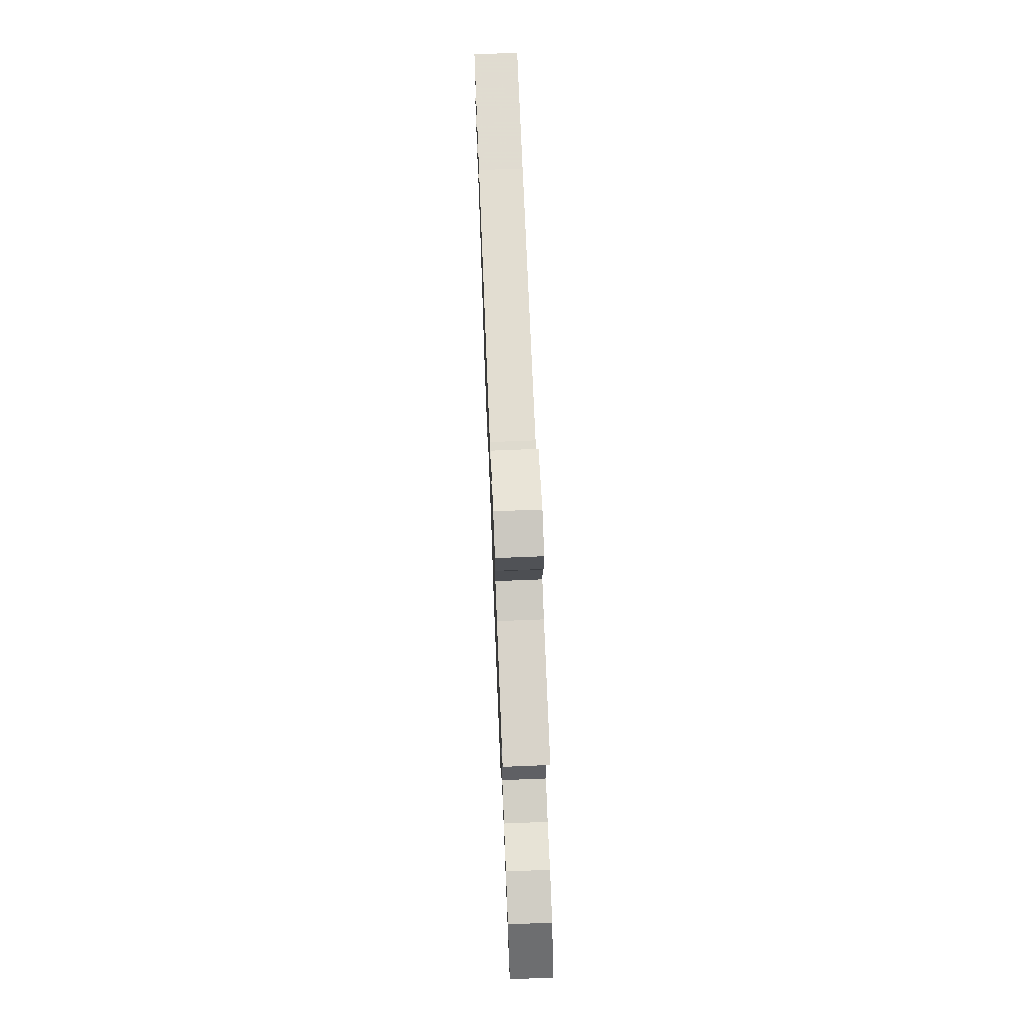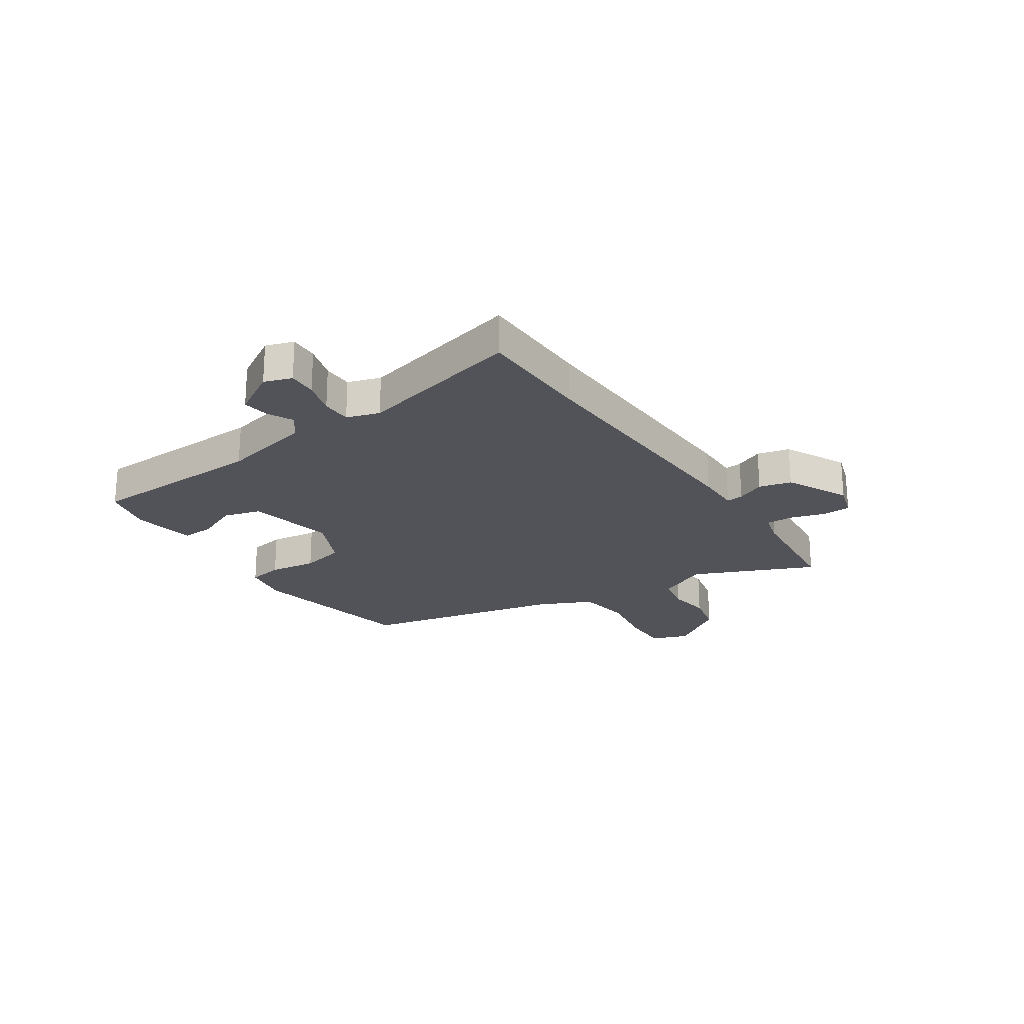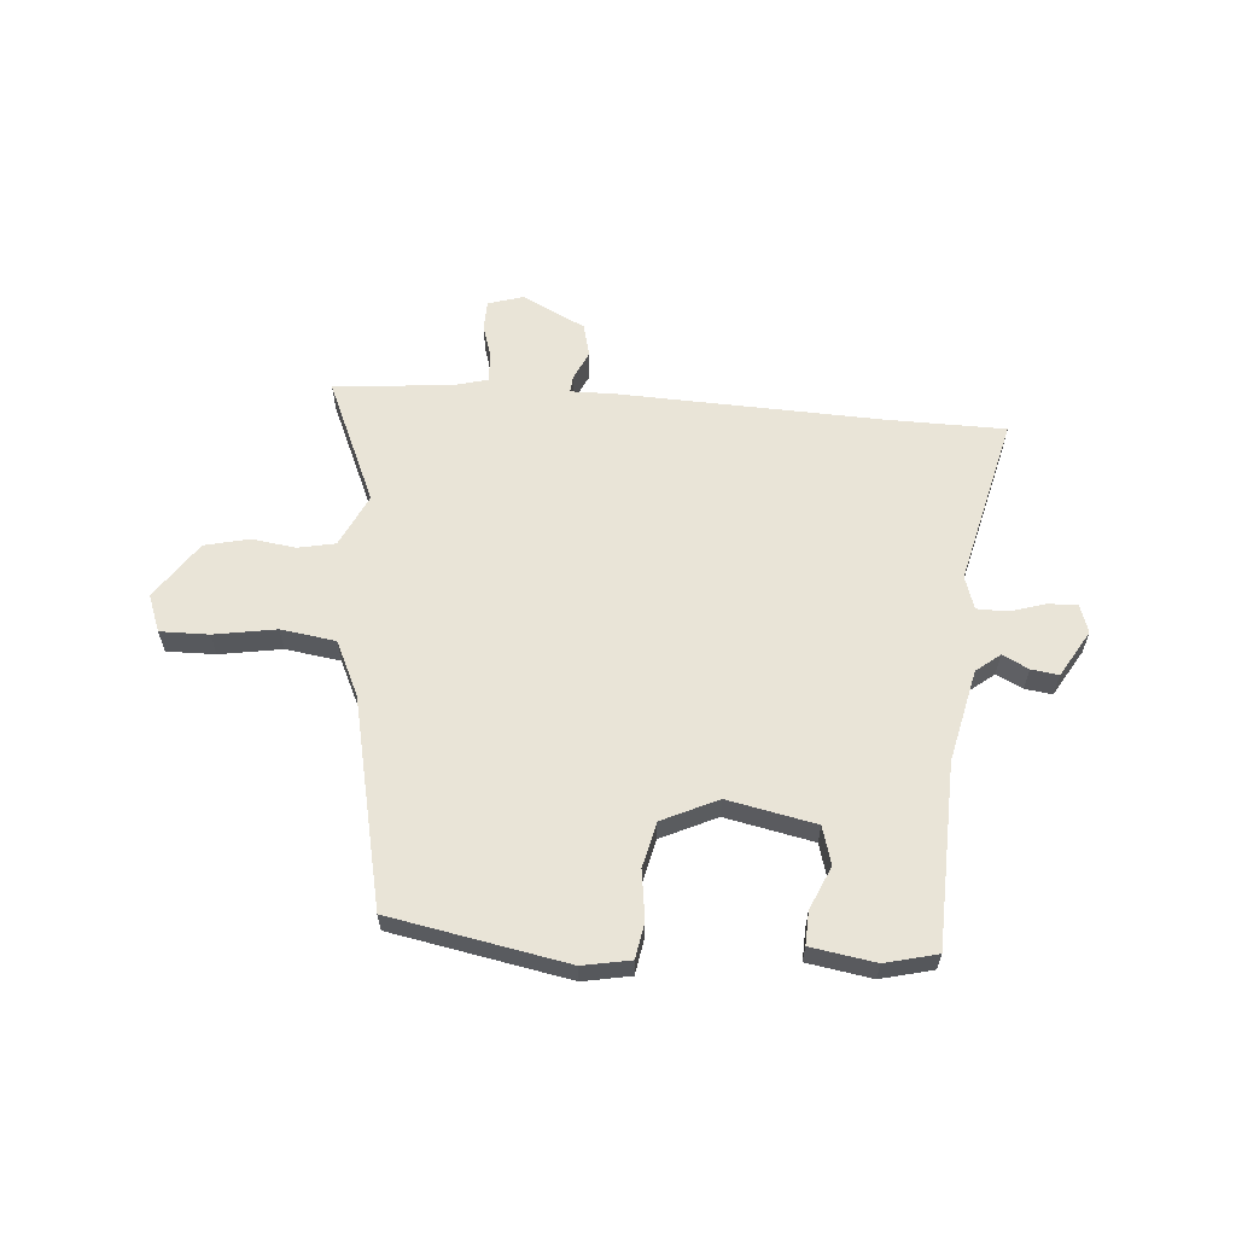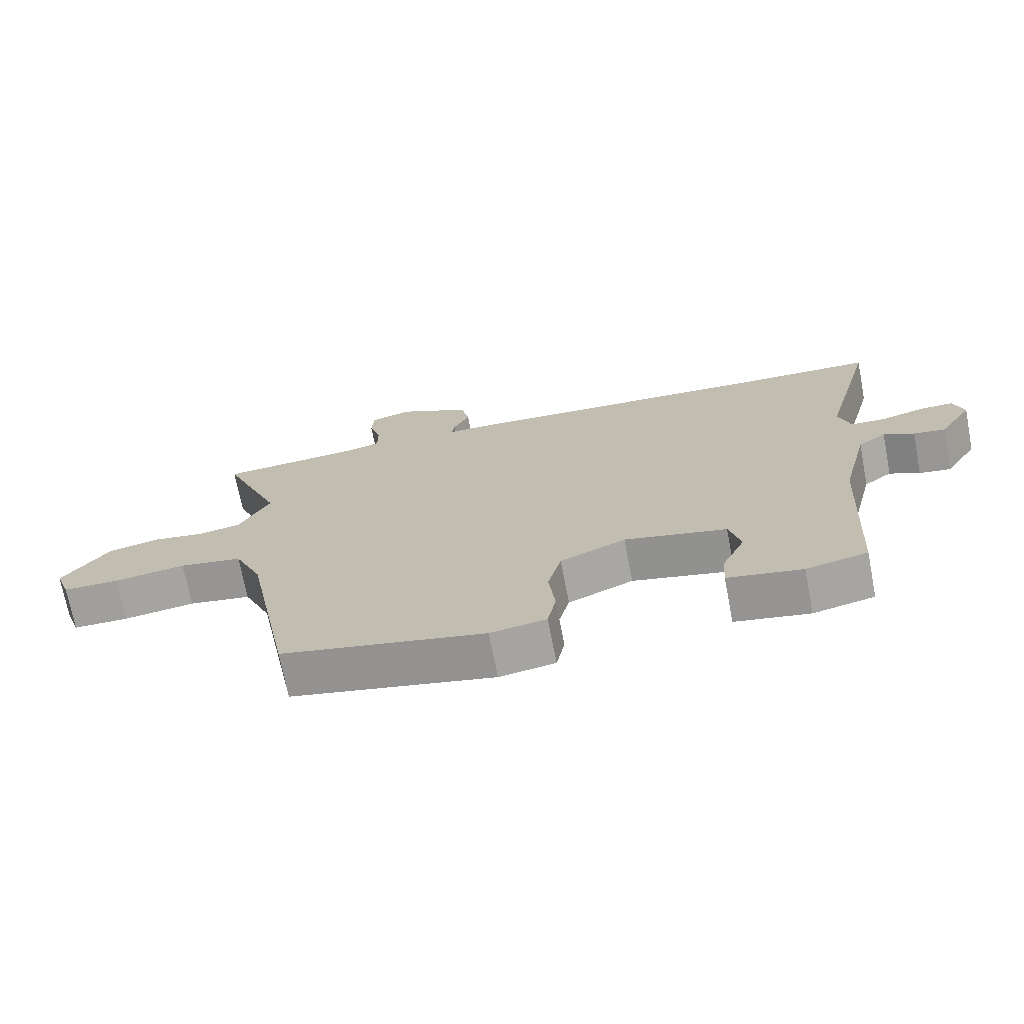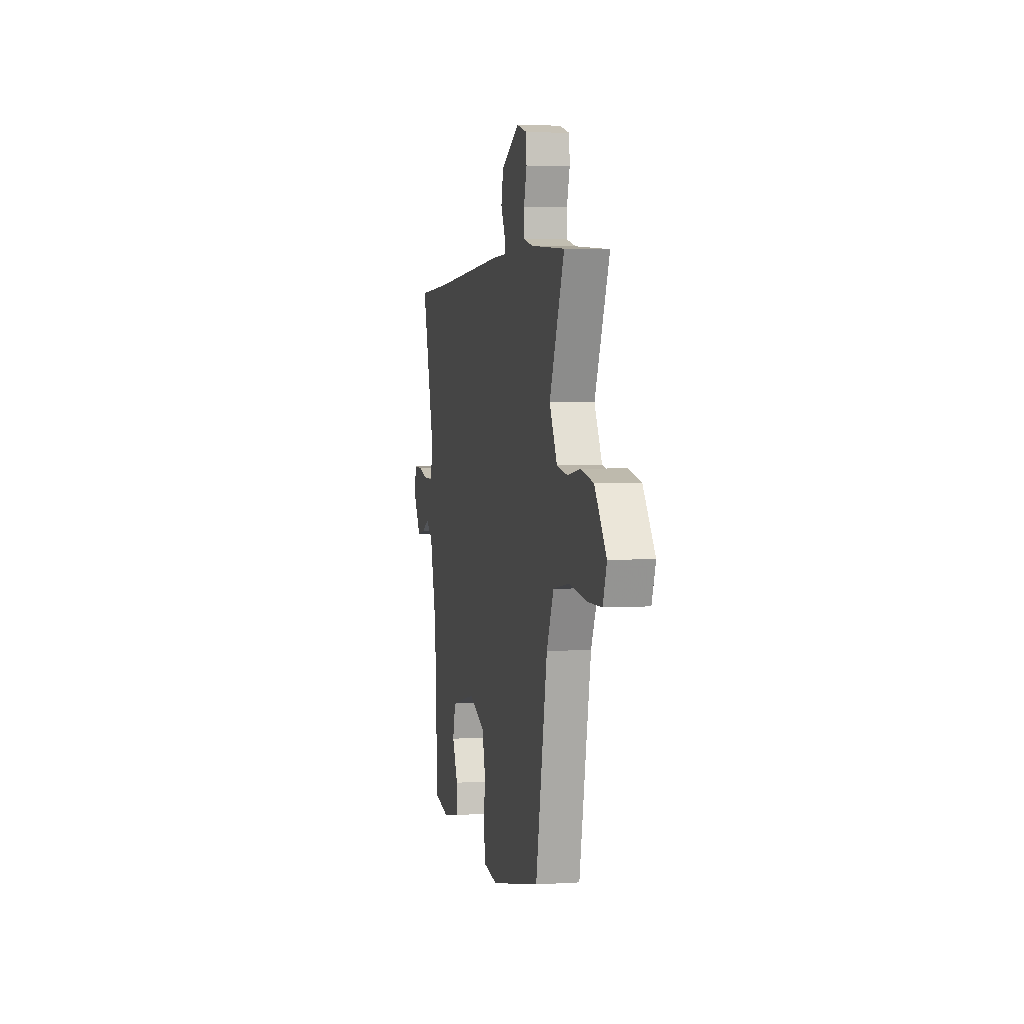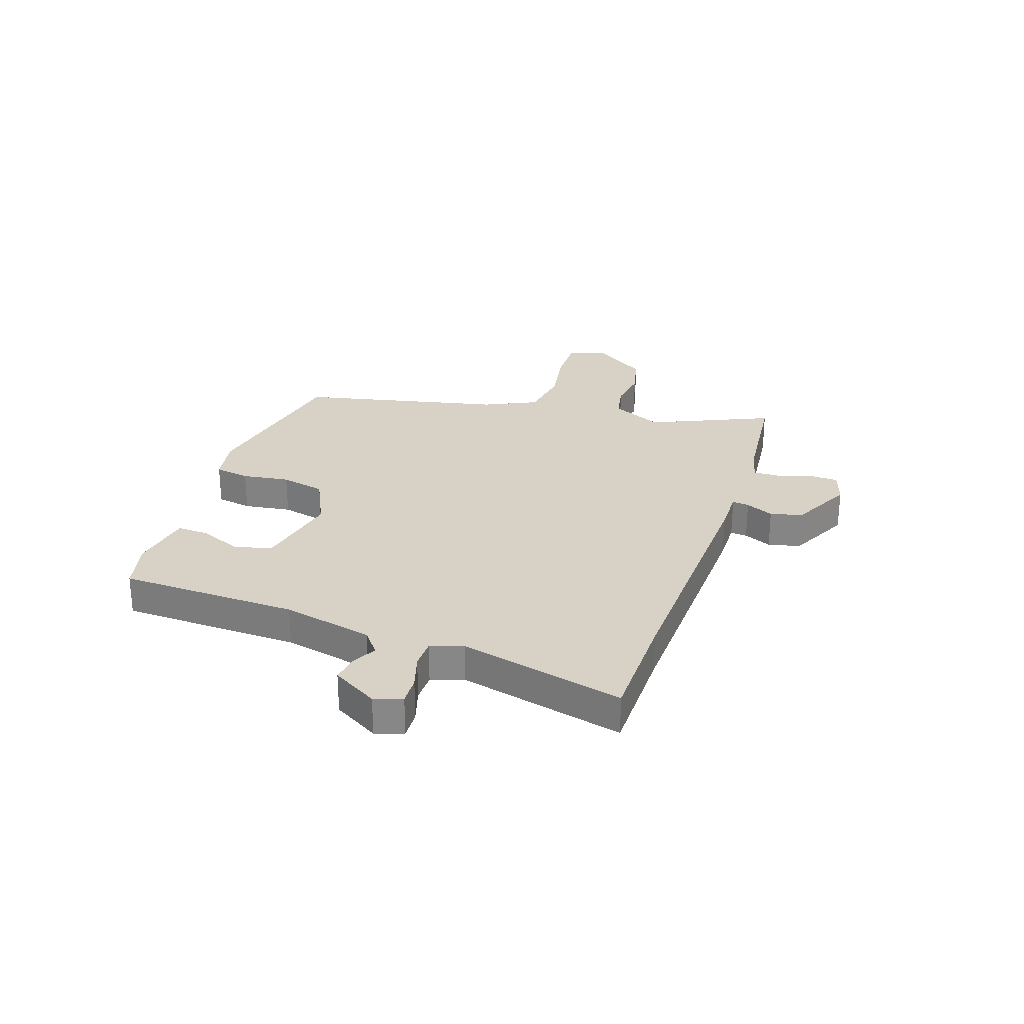
<metadata>
{"format":"obj","ext":"obj","renderer":"f3d","projection":"perspective","resolution":1024,"background":"white","views":[{"elev":71.9,"azim":87.7,"up":"+Z"},{"elev":-22.7,"azim":-57.5,"up":"+Y"},{"elev":60.9,"azim":-176.9,"up":"+Y"},{"elev":-71.4,"azim":-169.1,"up":"+Z"},{"elev":3.5,"azim":77.9,"up":"+Z"},{"elev":27.4,"azim":-72.9,"up":"+Y"}]}
</metadata>
<code>
v -0.628 0.07 0.495
v -0.414 0.07 0.503
v 0.061 0.07 0.532
v 0.142 0.07 0.533
v 0.138 0.07 0.564
v 0.113 0.07 0.615
v 0.126 0.07 0.675
v 0.239 0.07 0.735
v 0.303 0.07 0.717
v 0.306 0.07 0.664
v 0.288 0.07 0.601
v 0.288 0.07 0.55
v 0.346 0.07 0.536
v 0.563 0.07 0.52
v 0.47 0.07 0.293
v 0.518 0.07 0.199
v 0.586 0.07 0.187
v 0.665 0.07 0.2
v 0.746 0.07 0.183
v 0.82 0.07 0.081
v 0.796 0.07 0.013
v 0.708 0.07 0.012
v 0.595 0.07 0.028
v 0.496 0.07 0.011
v 0.452 0.07 -0.089
v 0.379 0.07 -0.468
v 0.061 0.07 -0.536
v -0.026 0.07 -0.522
v -0.039 0.07 -0.457
v -0.029 0.07 -0.369
v -0.05 0.07 -0.287
v -0.152 0.07 -0.242
v -0.311 0.07 -0.279
v -0.329 0.07 -0.348
v -0.293 0.07 -0.425
v -0.289 0.07 -0.485
v -0.405 0.07 -0.507
v -0.5 0.07 -0.486
v -0.519 0.07 -0.155
v -0.561 0.07 0.012
v -0.605 0.07 0.045
v -0.652 0.07 0.02
v -0.701 0.07 0.012
v -0.753 0.07 0.095
v -0.737 0.07 0.147
v -0.684 0.07 0.146
v -0.619 0.07 0.128
v -0.564 0.07 0.13
v -0.546 0.07 0.191
v -0.628 0 0.495
v -0.414 0 0.503
v 0.061 0 0.532
v 0.142 0 0.533
v 0.138 0 0.564
v 0.113 0 0.615
v 0.126 0 0.675
v 0.239 0 0.735
v 0.303 0 0.717
v 0.306 0 0.664
v 0.288 0 0.601
v 0.288 0 0.55
v 0.346 0 0.536
v 0.563 0 0.52
v 0.47 0 0.293
v 0.518 0 0.199
v 0.586 0 0.187
v 0.665 0 0.2
v 0.746 0 0.183
v 0.82 0 0.081
v 0.796 0 0.013
v 0.708 0 0.012
v 0.595 0 0.028
v 0.496 0 0.011
v 0.452 0 -0.089
v 0.379 0 -0.468
v 0.061 0 -0.536
v -0.026 0 -0.522
v -0.039 0 -0.457
v -0.029 0 -0.369
v -0.05 0 -0.287
v -0.152 0 -0.242
v -0.311 0 -0.279
v -0.329 0 -0.348
v -0.293 0 -0.425
v -0.289 0 -0.485
v -0.405 0 -0.507
v -0.5 0 -0.486
v -0.519 0 -0.155
v -0.561 0 0.012
v -0.605 0 0.045
v -0.652 0 0.02
v -0.701 0 0.012
v -0.753 0 0.095
v -0.737 0 0.147
v -0.684 0 0.146
v -0.619 0 0.128
v -0.564 0 0.13
v -0.546 0 0.191
f 45 46 47
f 44 45 47
f 43 44 47
f 42 43 47
f 41 42 47
f 40 41 47 48
f 39 40 48 49
f 37 38 39
f 36 37 39
f 35 36 39
f 34 35 39
f 33 34 39 49
f 28 29 30
f 27 28 30
f 26 27 30
f 25 26 30
f 24 25 30 31
f 21 22 23
f 20 21 23
f 19 20 23
f 18 19 23
f 17 18 23
f 16 17 23 24
f 24 31 32
f 16 24 32
f 15 16 32
f 9 10 11
f 8 9 11
f 7 8 11
f 6 7 11
f 5 6 11
f 4 5 11 12
f 2 3 4
f 49 1 2
f 33 49 2
f 32 33 2
f 15 32 2
f 14 15 2
f 13 14 2 4
f 4 12 13
f 96 95 94
f 96 94 93
f 96 93 92
f 96 92 91
f 96 91 90
f 97 96 90 89
f 98 97 89 88
f 88 87 86
f 88 86 85
f 88 85 84
f 88 84 83
f 98 88 83 82
f 79 78 77
f 79 77 76
f 79 76 75
f 79 75 74
f 80 79 74 73
f 72 71 70
f 72 70 69
f 72 69 68
f 72 68 67
f 72 67 66
f 73 72 66 65
f 81 80 73
f 81 73 65
f 81 65 64
f 60 59 58
f 60 58 57
f 60 57 56
f 60 56 55
f 60 55 54
f 61 60 54 53
f 53 52 51
f 51 50 98
f 51 98 82
f 51 82 81
f 51 81 64
f 51 64 63
f 53 51 63 62
f 62 61 53
f 1 50 51 2
f 2 51 52 3
f 3 52 53 4
f 4 53 54 5
f 5 54 55 6
f 6 55 56 7
f 7 56 57 8
f 8 57 58 9
f 9 58 59 10
f 10 59 60 11
f 11 60 61 12
f 12 61 62 13
f 13 62 63 14
f 14 63 64 15
f 15 64 65 16
f 16 65 66 17
f 17 66 67 18
f 18 67 68 19
f 19 68 69 20
f 20 69 70 21
f 21 70 71 22
f 22 71 72 23
f 23 72 73 24
f 24 73 74 25
f 25 74 75 26
f 26 75 76 27
f 27 76 77 28
f 28 77 78 29
f 29 78 79 30
f 30 79 80 31
f 31 80 81 32
f 32 81 82 33
f 33 82 83 34
f 34 83 84 35
f 35 84 85 36
f 36 85 86 37
f 37 86 87 38
f 38 87 88 39
f 39 88 89 40
f 40 89 90 41
f 41 90 91 42
f 42 91 92 43
f 43 92 93 44
f 44 93 94 45
f 45 94 95 46
f 46 95 96 47
f 47 96 97 48
f 48 97 98 49
f 49 98 50 1

</code>
